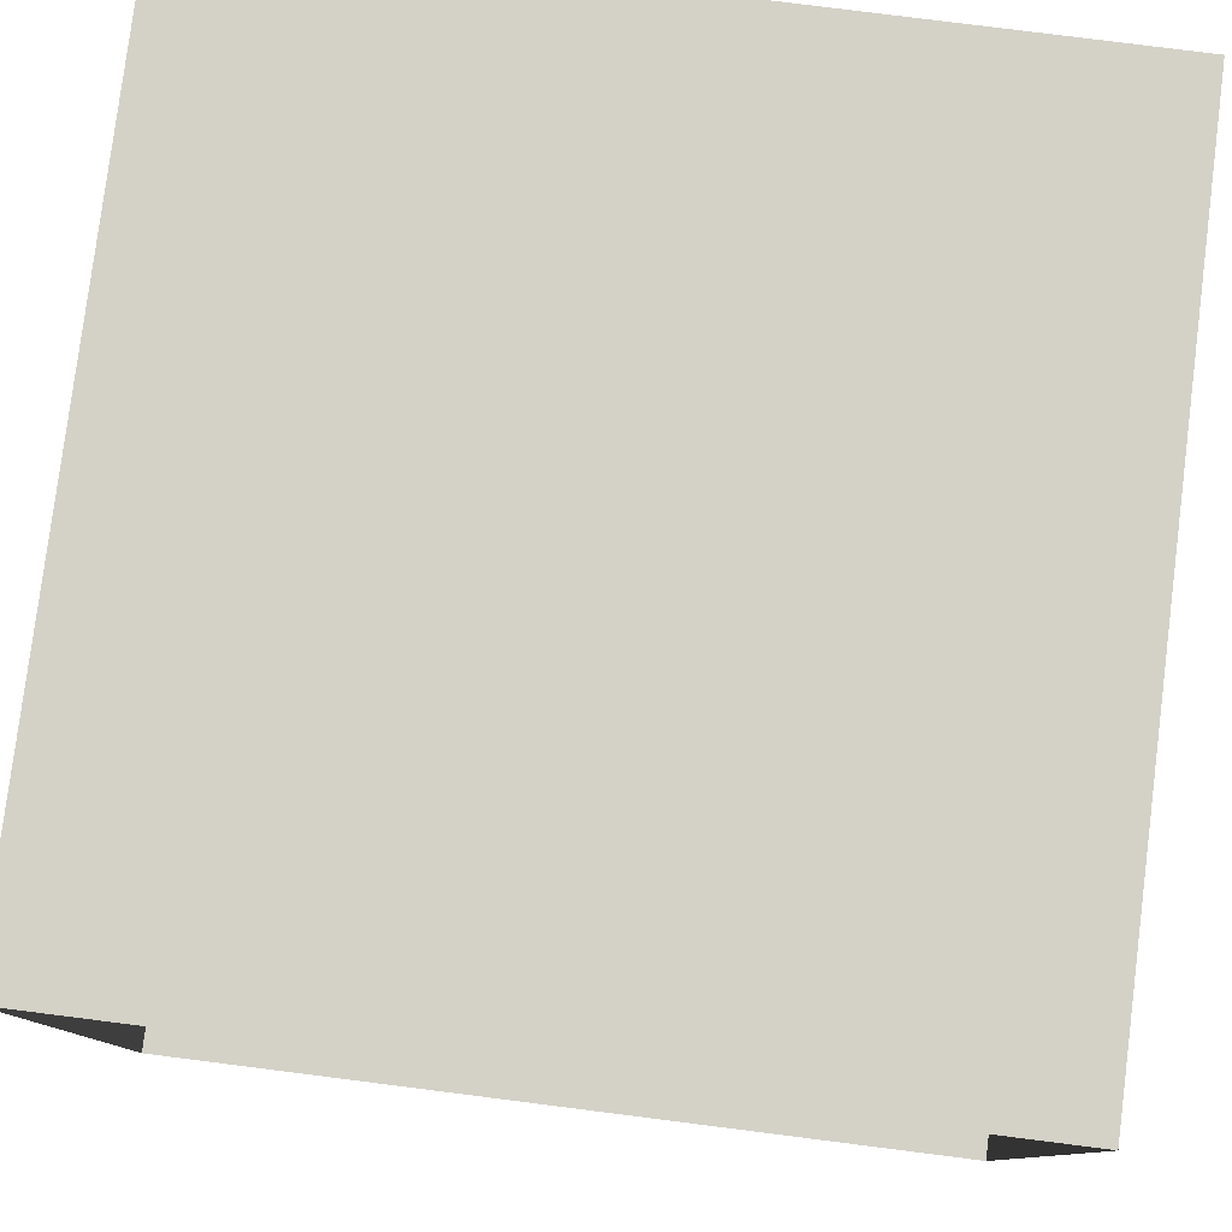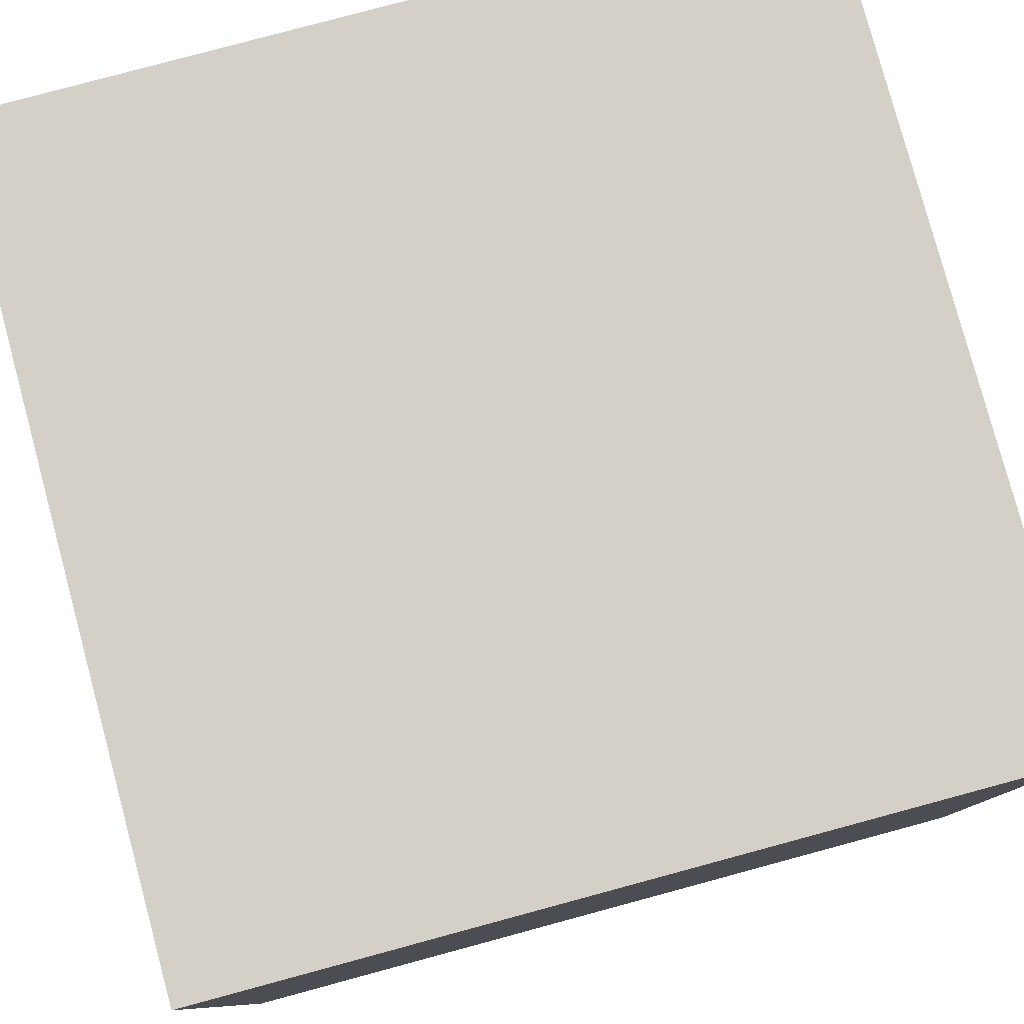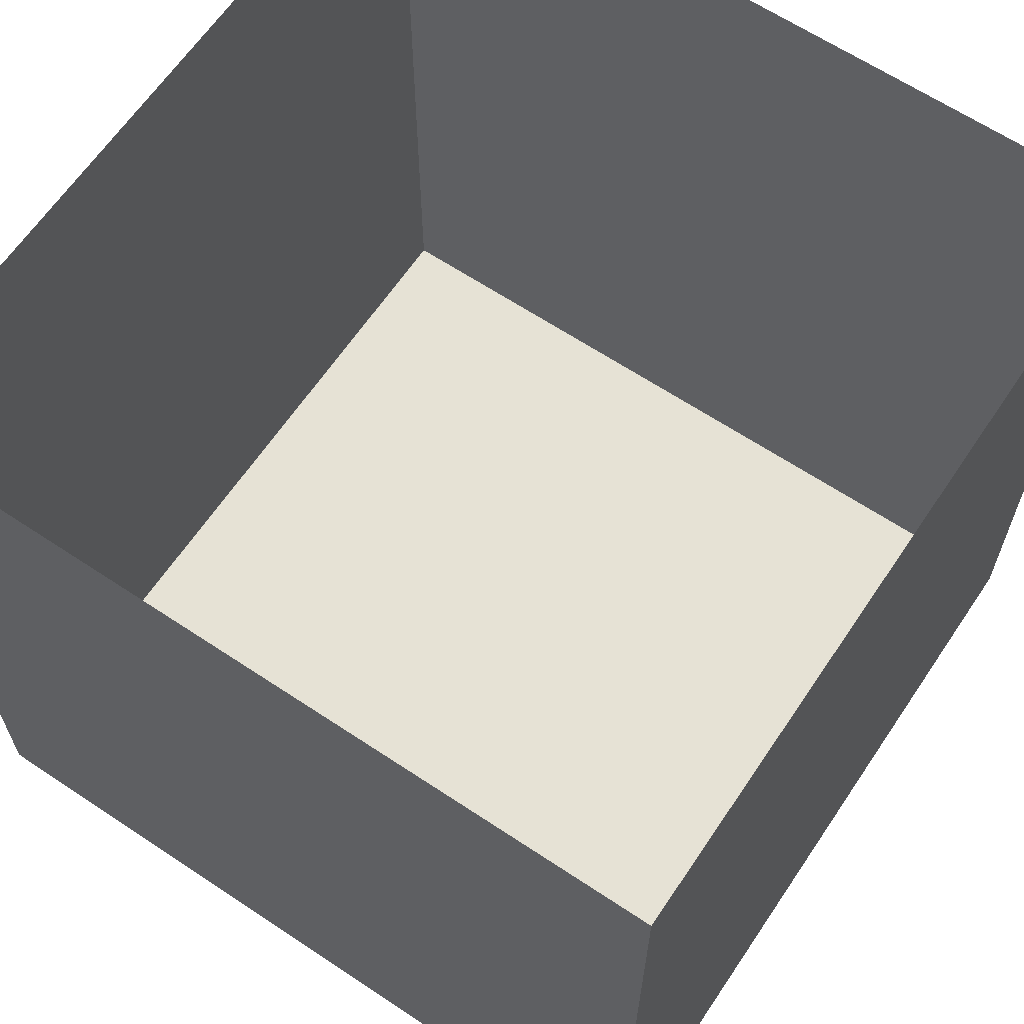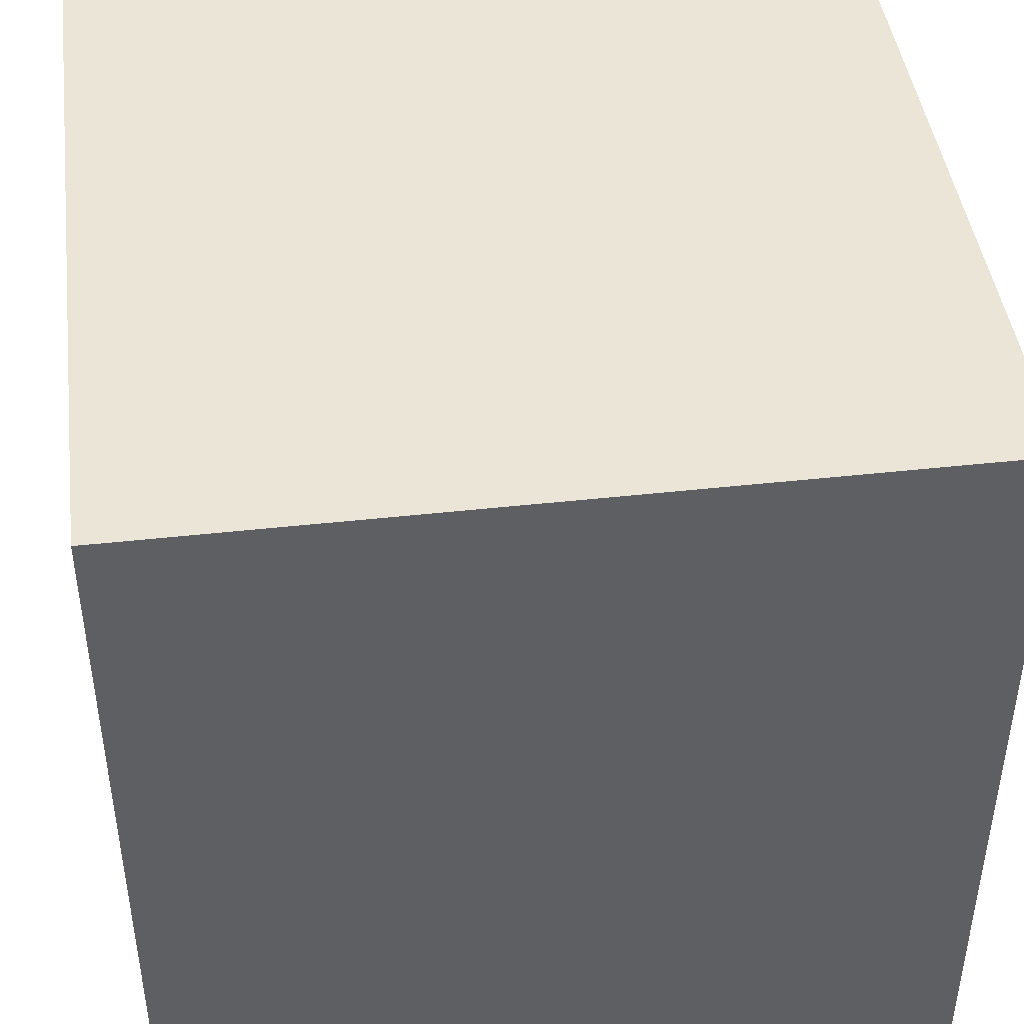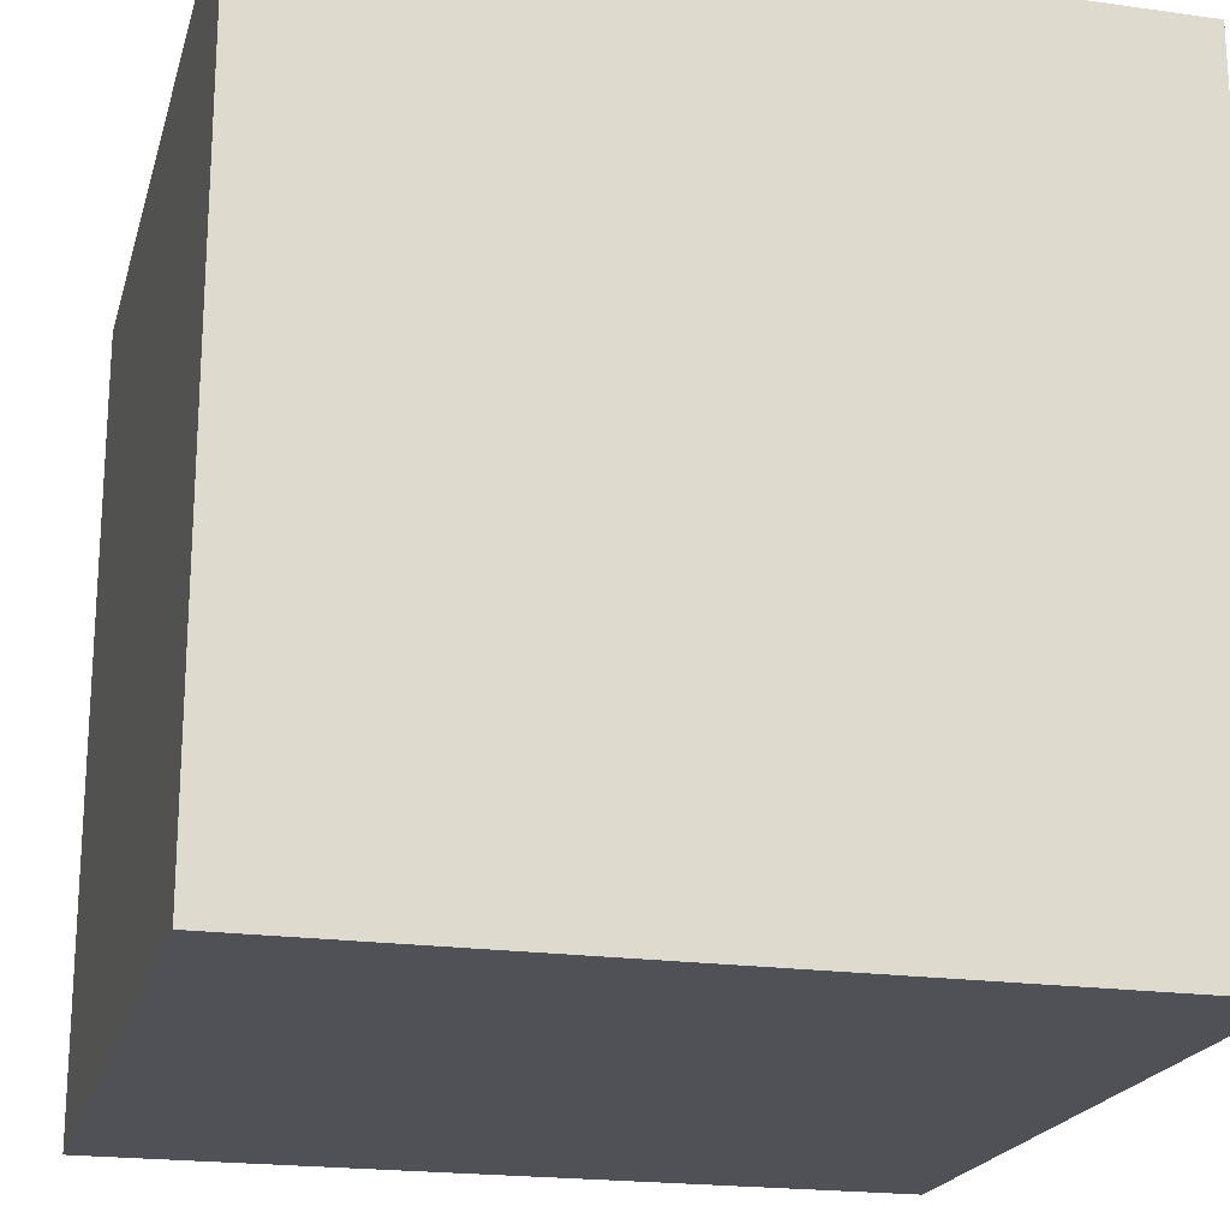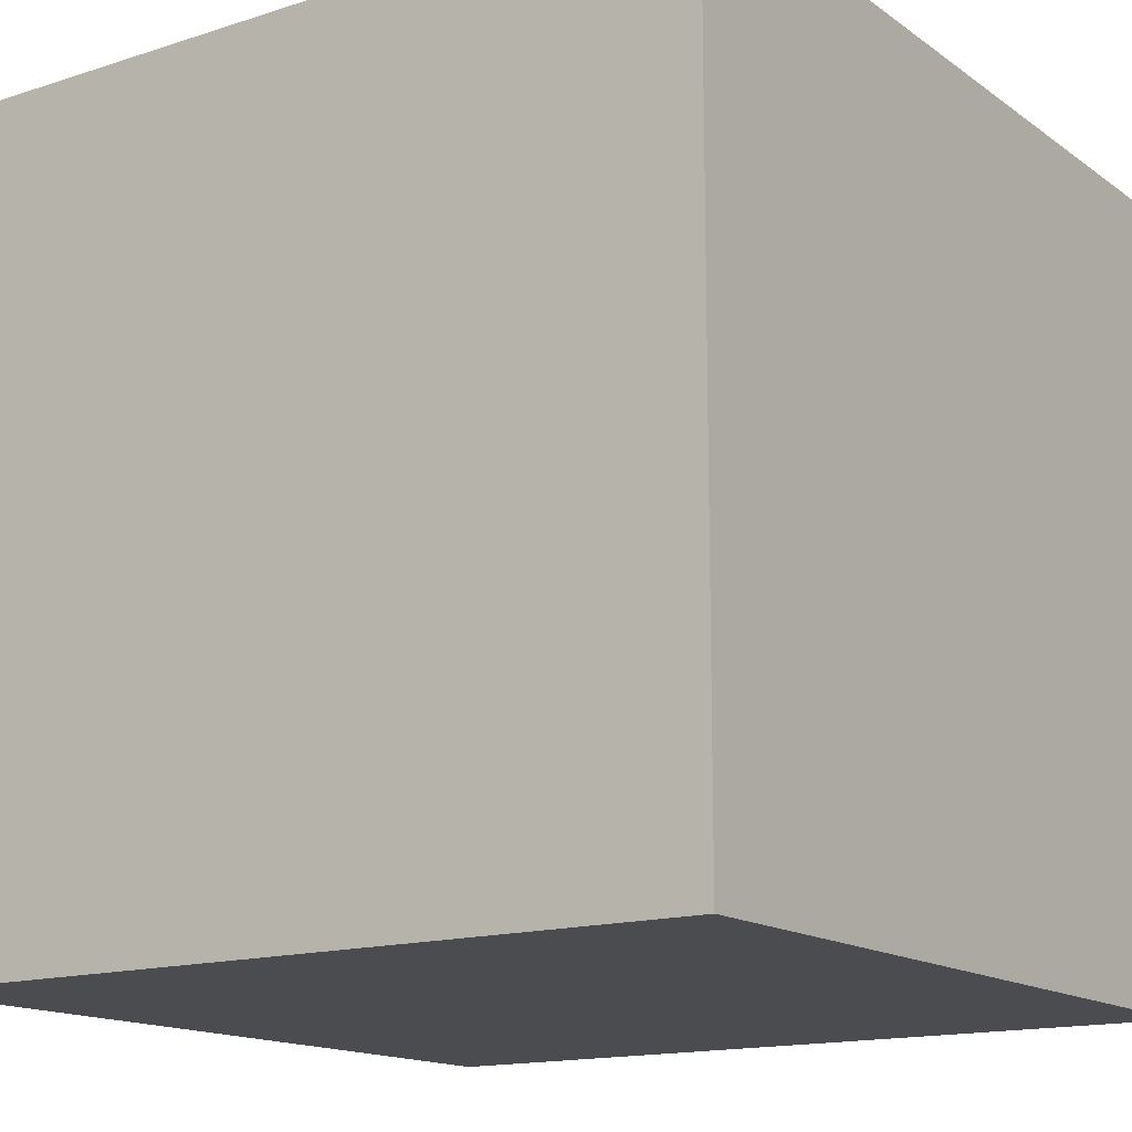
<metadata>
{"format":"obj","ext":"obj","renderer":"f3d","projection":"perspective","resolution":1024,"background":"white","views":[{"elev":79.8,"azim":7.2,"up":"+Y"},{"elev":79.9,"azim":-105.1,"up":"+Y"},{"elev":64.0,"azim":-56.1,"up":"+Z"},{"elev":44.3,"azim":-97.4,"up":"+Y"},{"elev":-20.4,"azim":-14.3,"up":"+Z"},{"elev":-15.1,"azim":124.5,"up":"+Z"}]}
</metadata>
<code>
g cube
v  0  0  0
v  0  0  1
v  0  1  0
v  0  1  1
v  1  0  0
v  1  0  1
v  1  1  0
v  1  1  1
f 1 7 5
f 1 3 7
f 1 4 3
f 1 2 4
f 3 8 7
f 3 4 8
f 5 7 8
f 5 8 6
f 1 5 6
f 1 6 2

</code>
